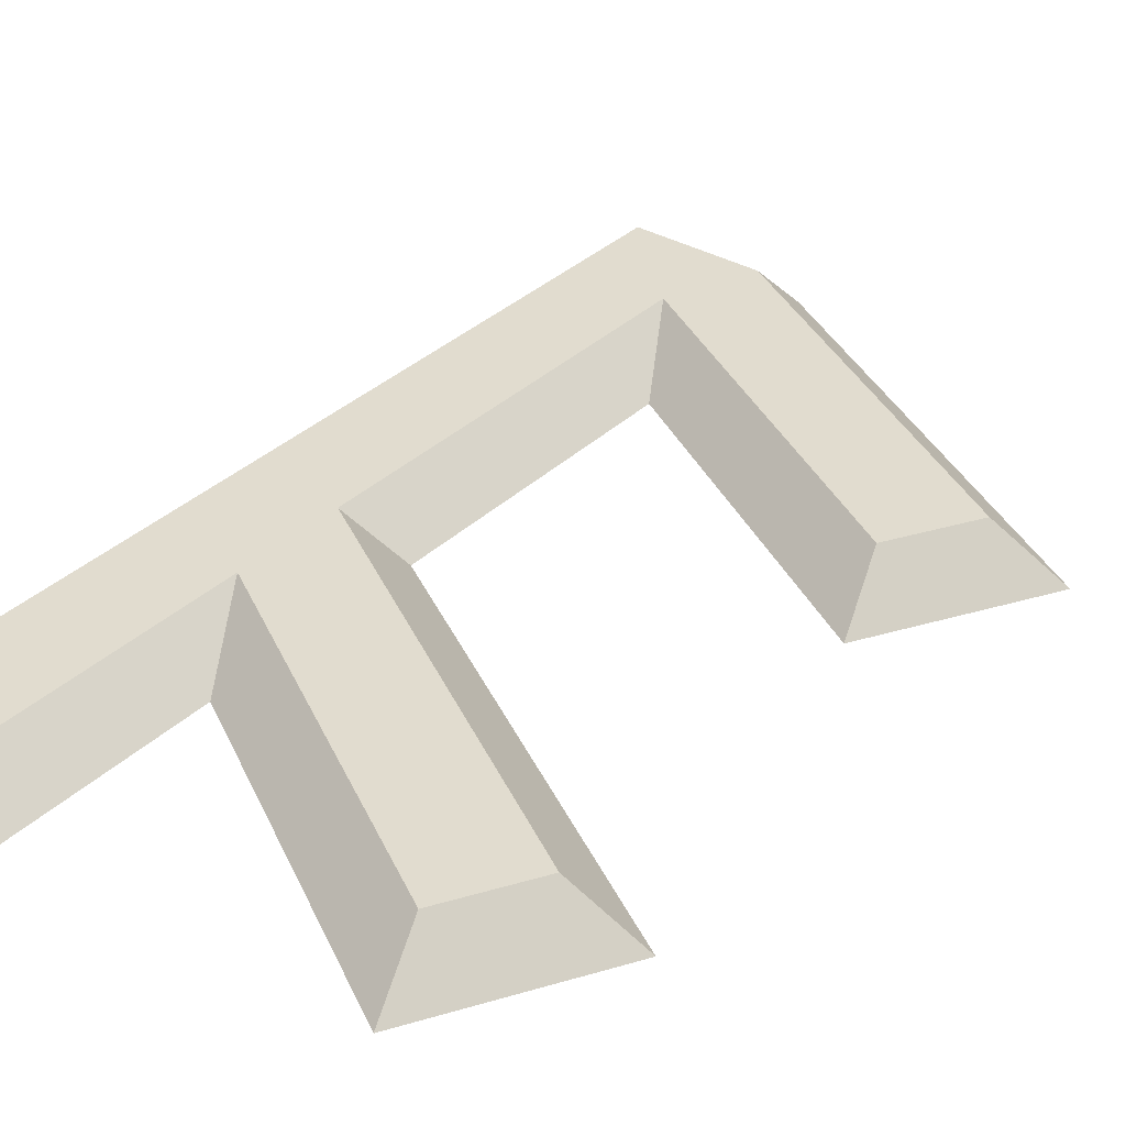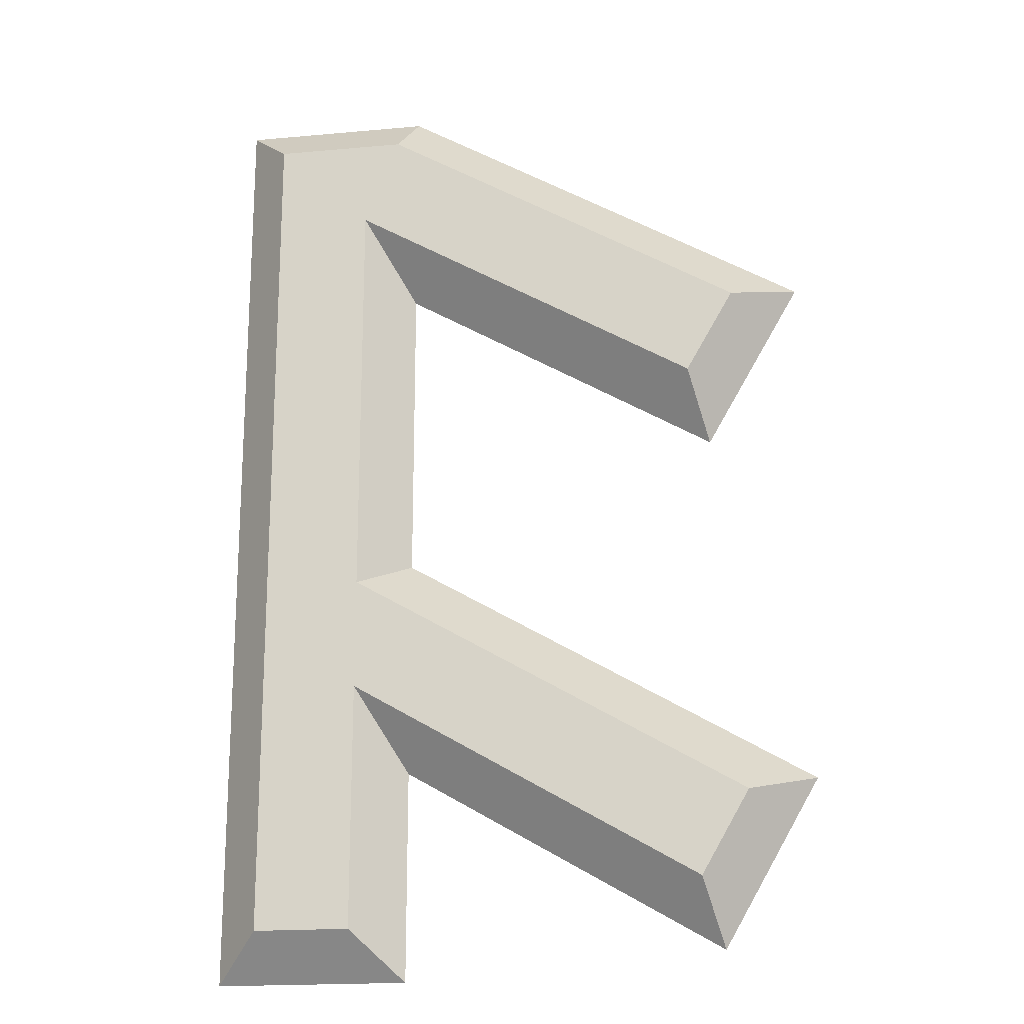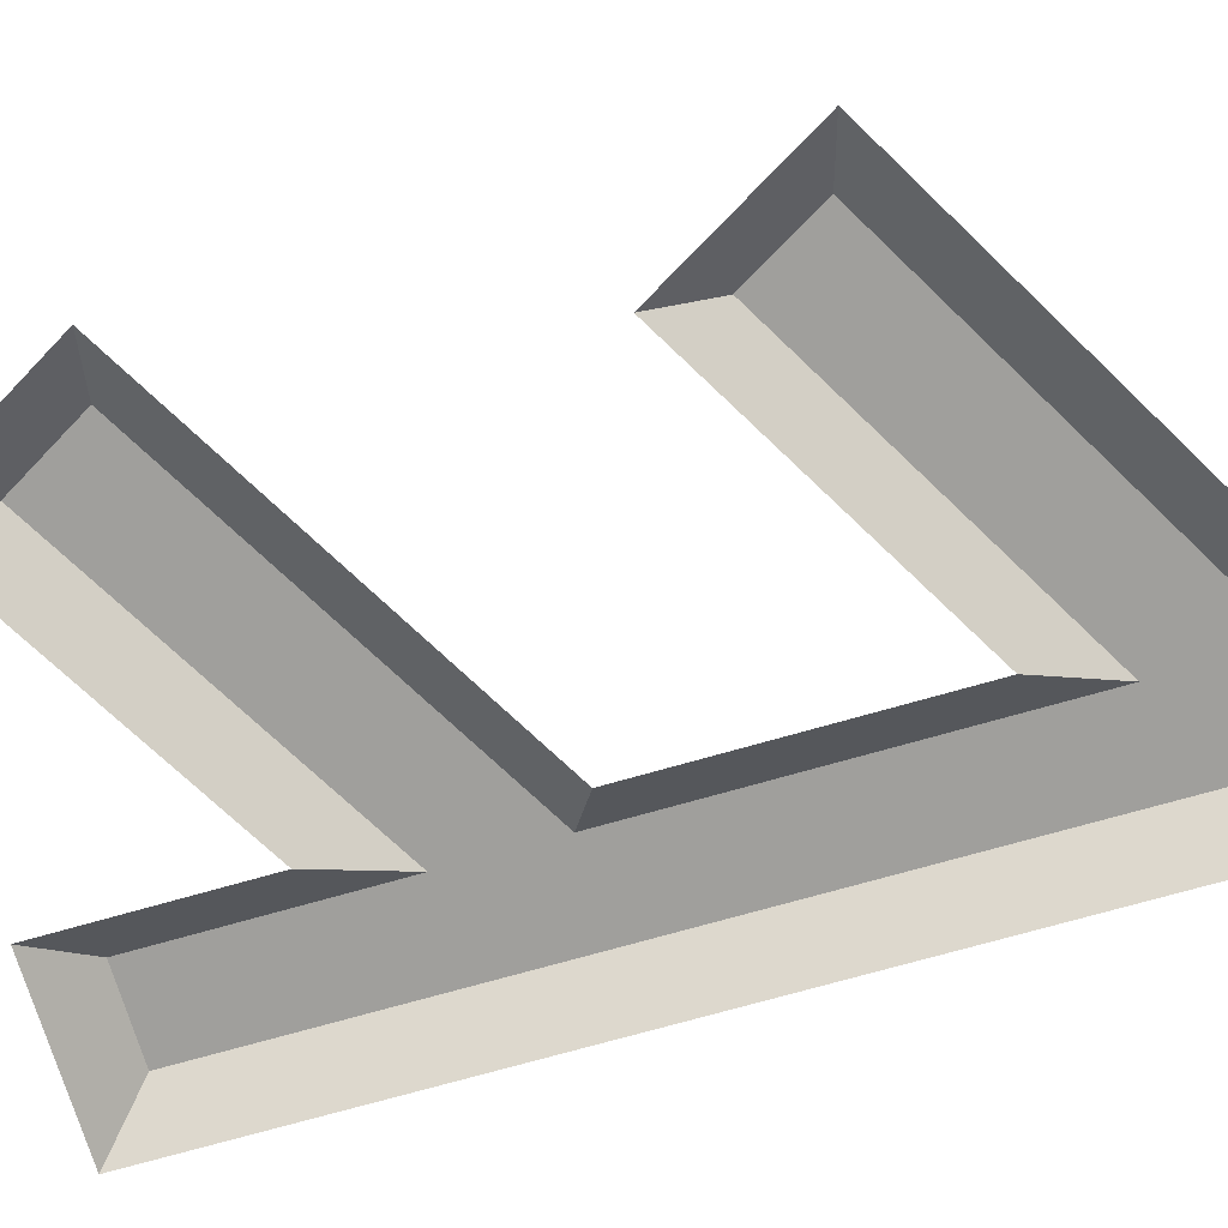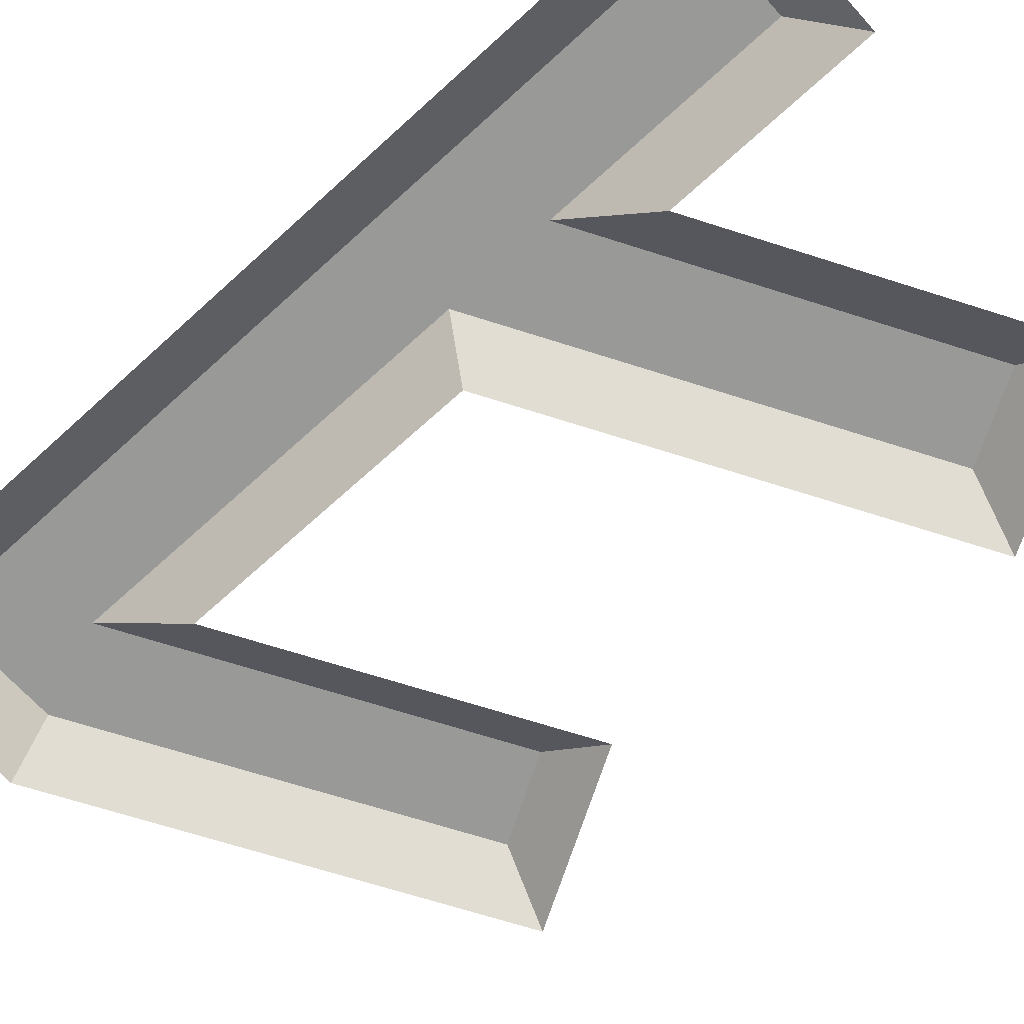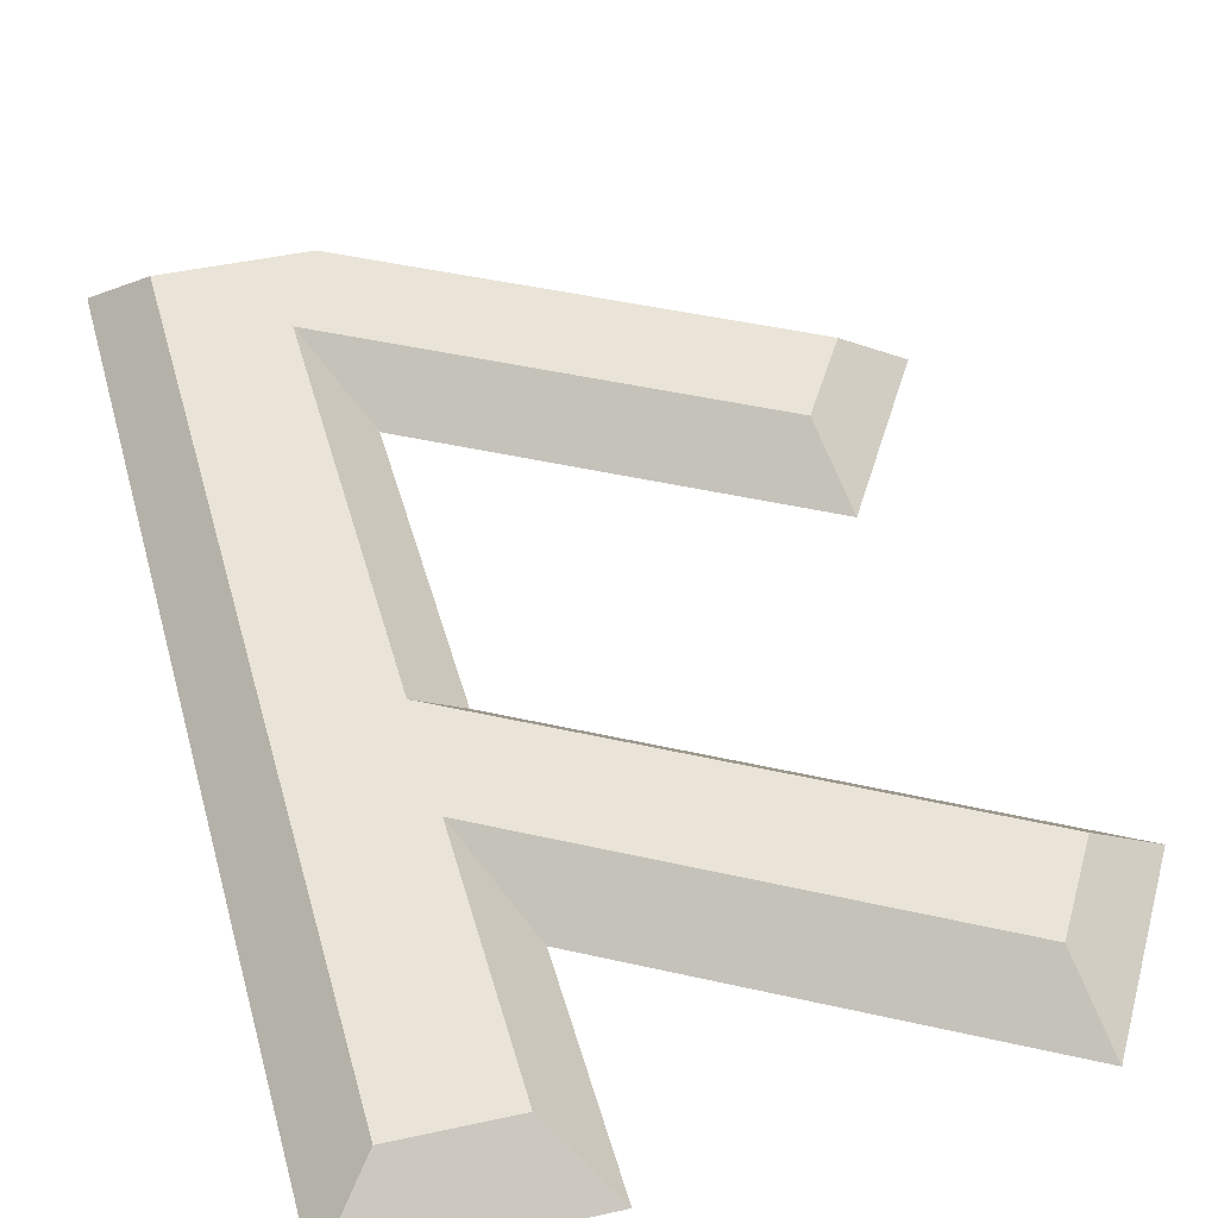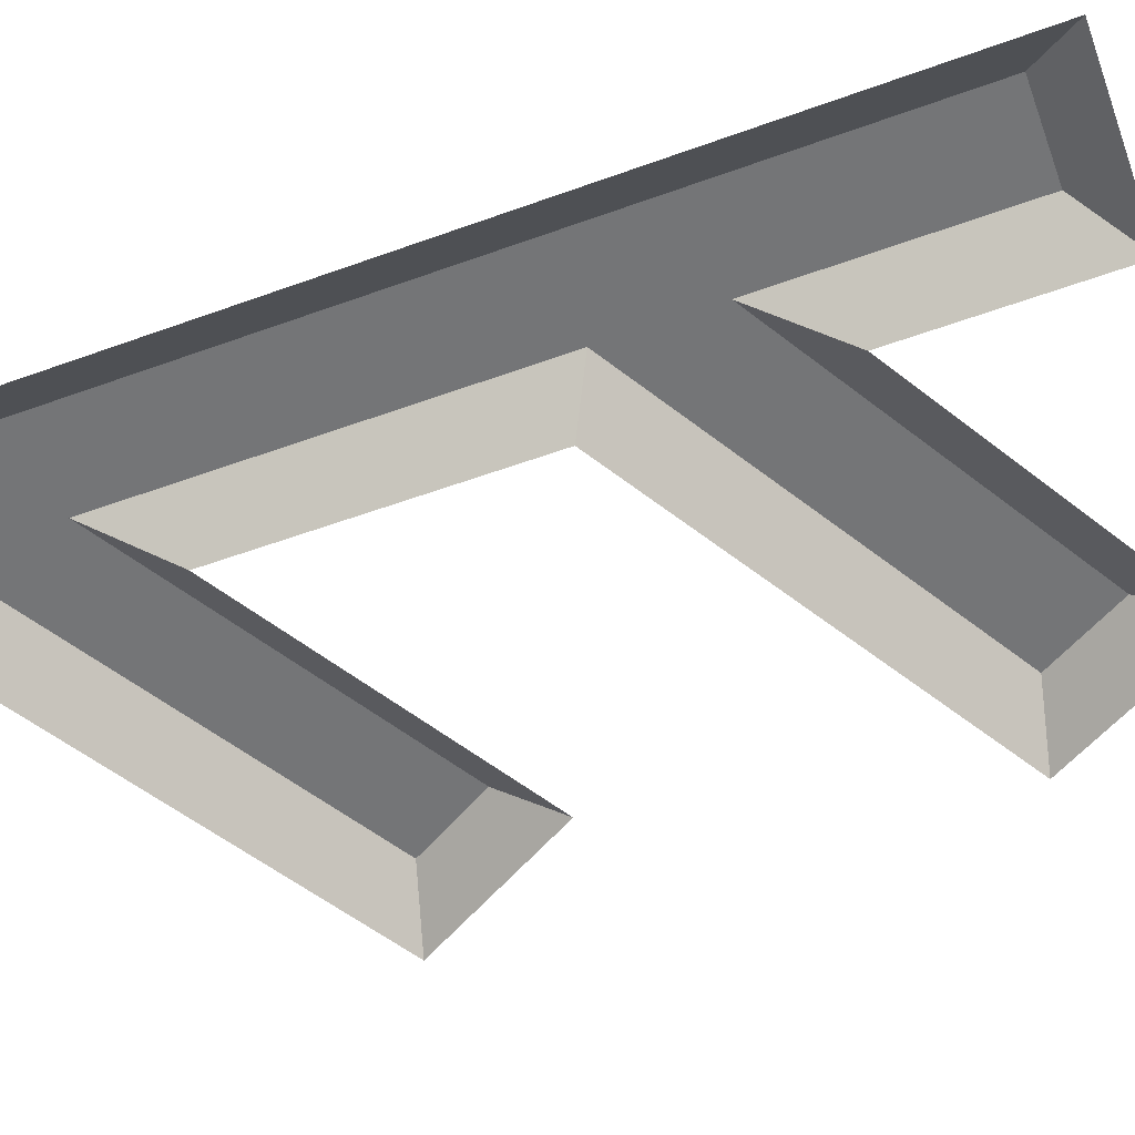
<metadata>
{"format":"obj","ext":"obj","renderer":"f3d","projection":"perspective","resolution":1024,"background":"white","views":[{"elev":34.4,"azim":-141.7,"up":"+Y"},{"elev":-18.8,"azim":-170.2,"up":"+Z"},{"elev":-71.2,"azim":-73.9,"up":"+Y"},{"elev":-68.8,"azim":132.3,"up":"+Y"},{"elev":43.2,"azim":165.3,"up":"+Y"},{"elev":-56.4,"azim":110.7,"up":"+Y"}]}
</metadata>
<code>
o RUNE_STYLE_F_Plane.012
v 0.6875 0 0.8125
v 0.5625 0 0.1875
v 0.6875 0 0.1875
v 0.5625 0 0.8125
v 0.5625 0 0.6682
v 0.2919 0 0.6562
v 0.3544 0 0.548
v 0.5625 0 0.4688
v 0.5625 0 0.3244
v 0.2919 0 0.3125
v 0.3544 0 0.2042
v 0.6875 0 0.4507
v 0.6875 0 0.3785
v 0.6562 0.03125 0.4507
v 0.6562 0.03125 0.3785
v 0.6562 0.03125 0.7812
v 0.6562 0.03125 0.2188
v 0.5938 0.03125 0.2188
v 0.3346 0.03125 0.6448
v 0.5709 0.03125 0.7812
v 0.5938 0.03125 0.7223
v 0.3658 0.03125 0.5907
v 0.3346 0.03125 0.3011
v 0.5938 0.03125 0.4507
v 0.5938 0.03125 0.3785
v 0.3658 0.03125 0.2469
v 0.6875 0 0.2188
v 0.6875 0 0.7812
f 25 24 14 15
f 20 21 22 19
f 24 25 26 23
f 21 20 16
f 24 21 16 14
f 25 15 17 18
f 15 14 12 13
f 18 17 3 2
f 20 19 6 4
f 22 21 5 7
f 19 22 7 6
f 24 23 10 8
f 26 25 9 11
f 23 26 11 10
f 16 20 4 1
f 21 24 8 5
f 14 16 28 12
f 17 27 3
f 25 18 2 9
f 27 17 15 13
f 28 16 1

</code>
